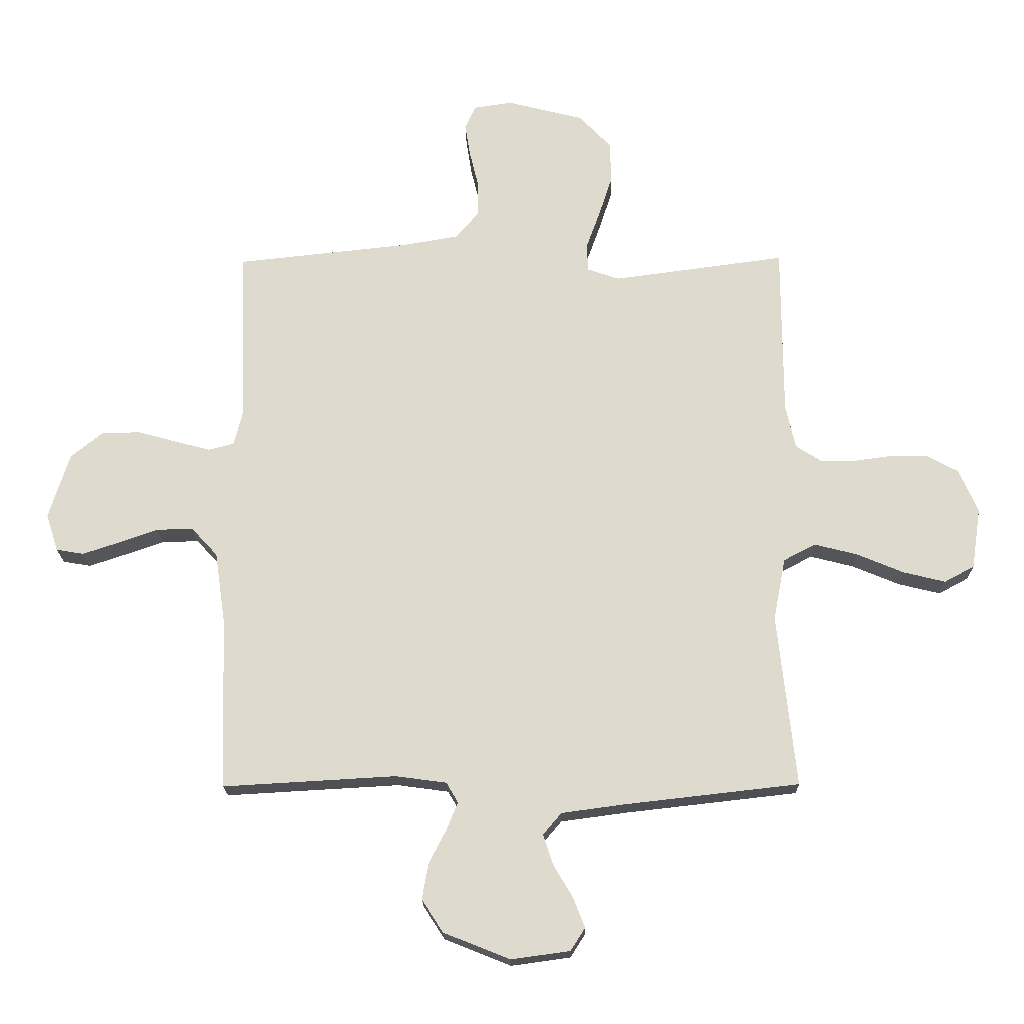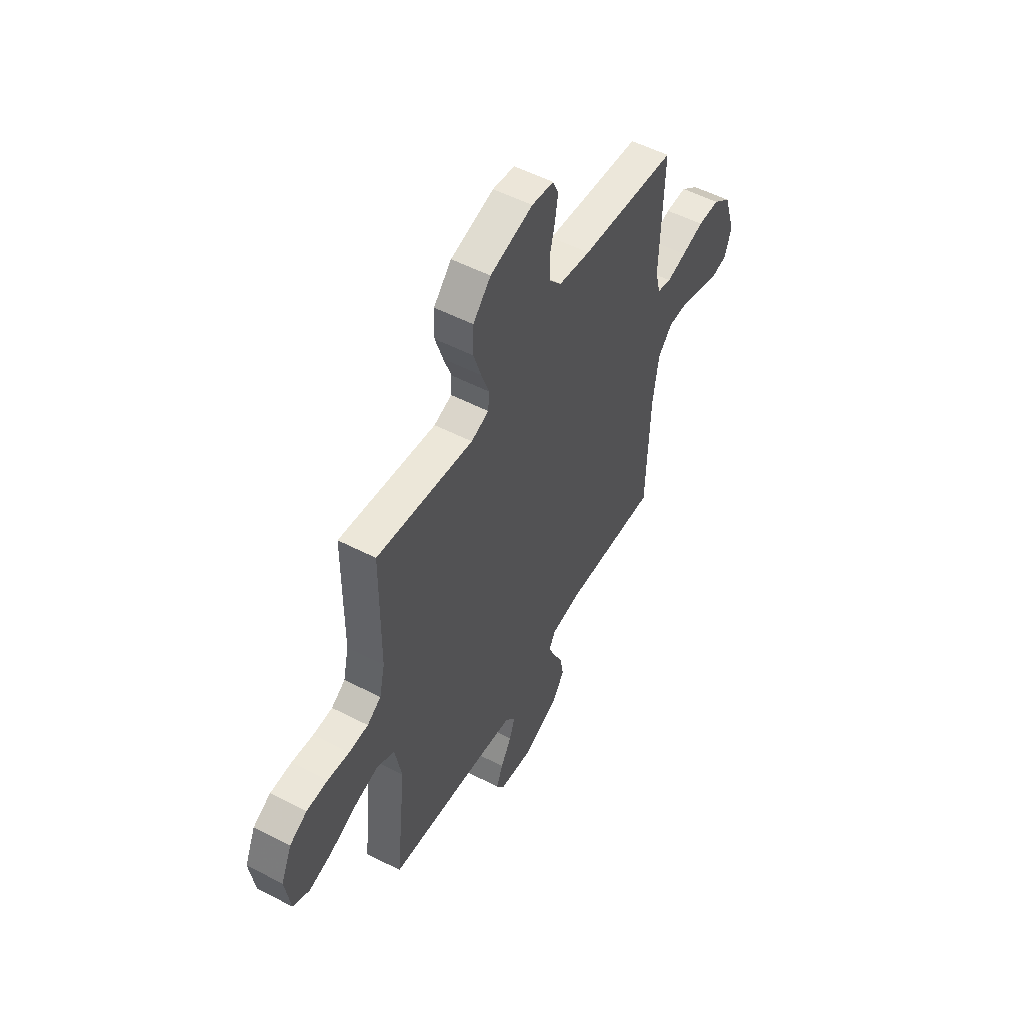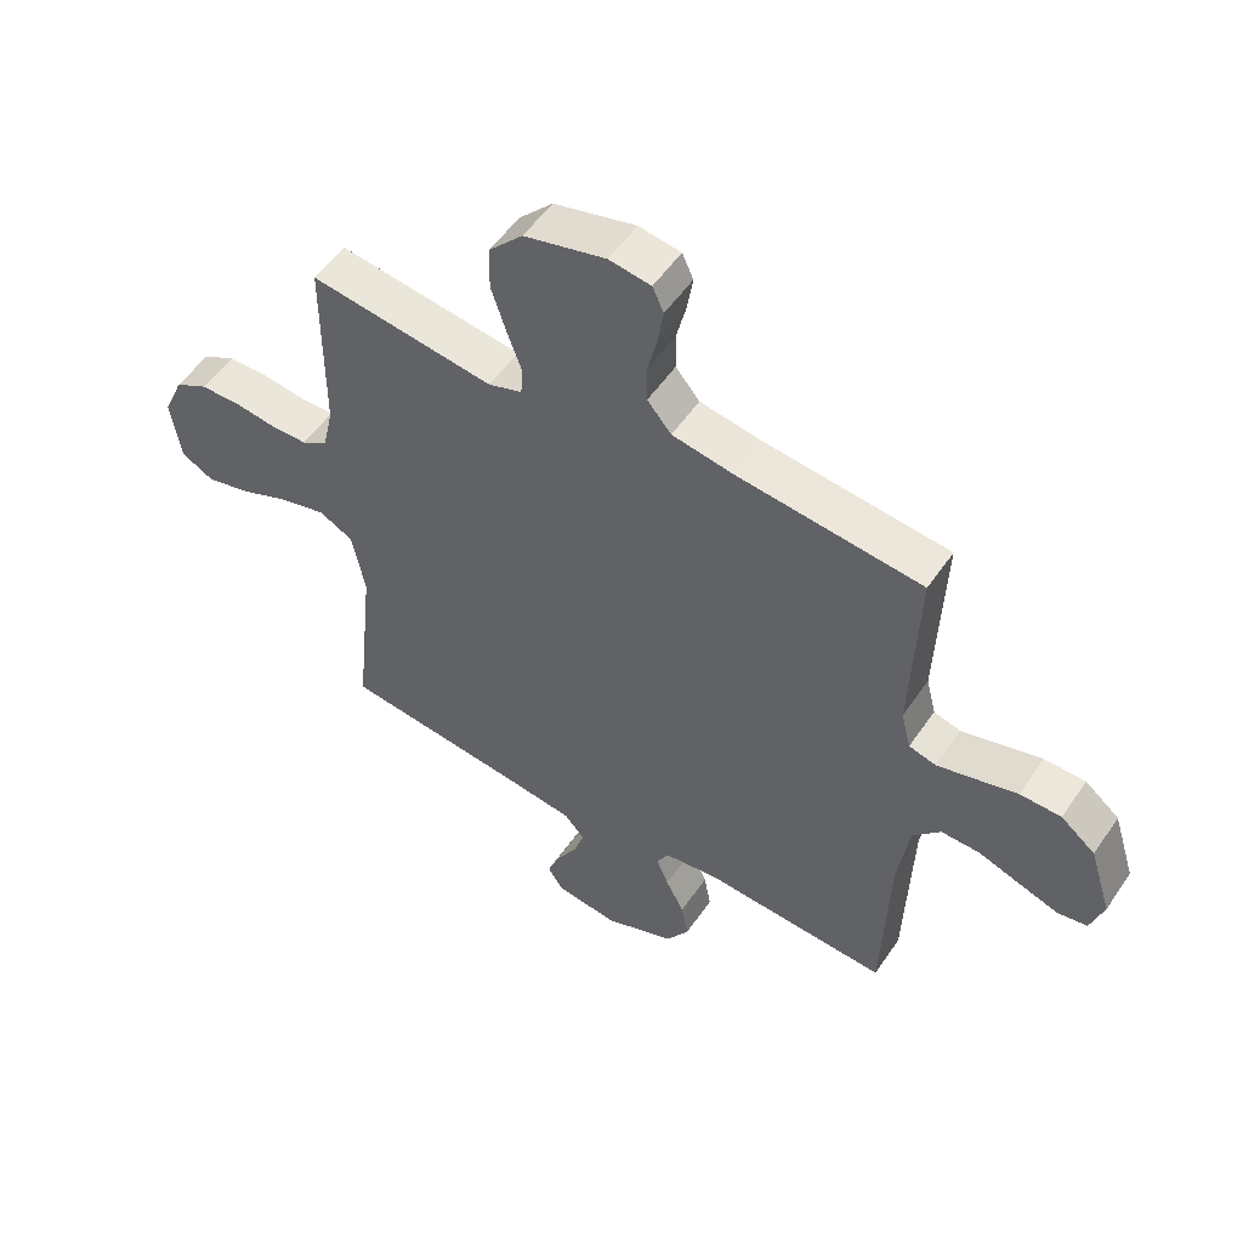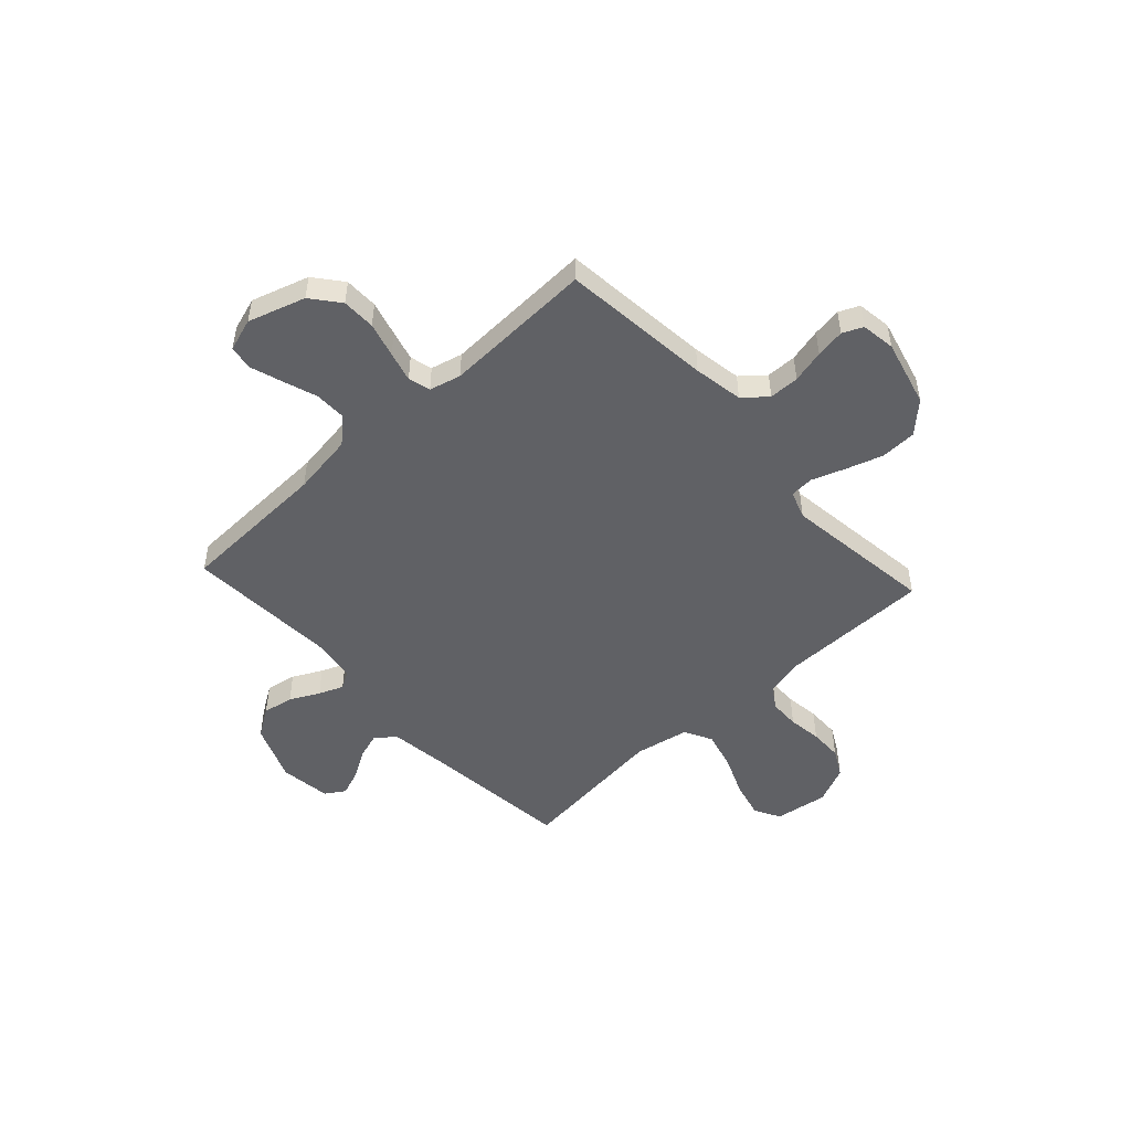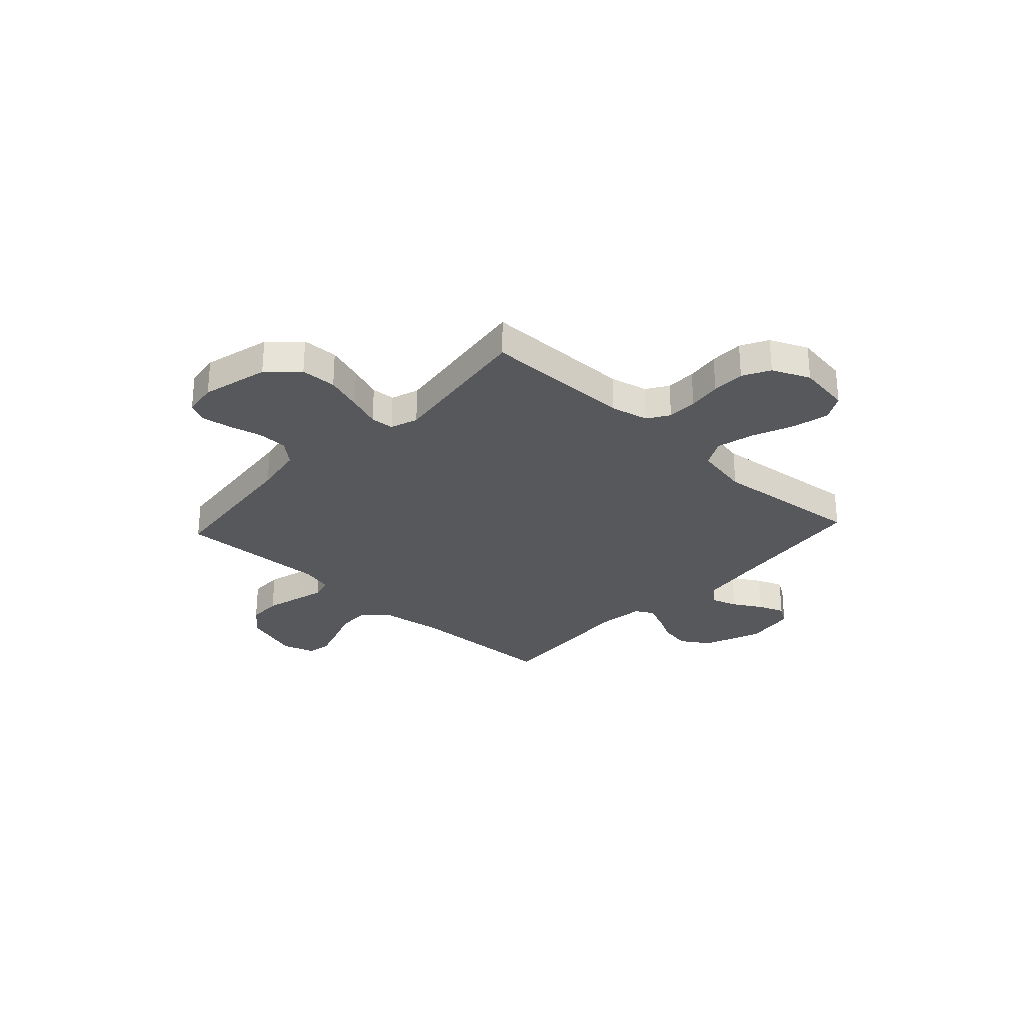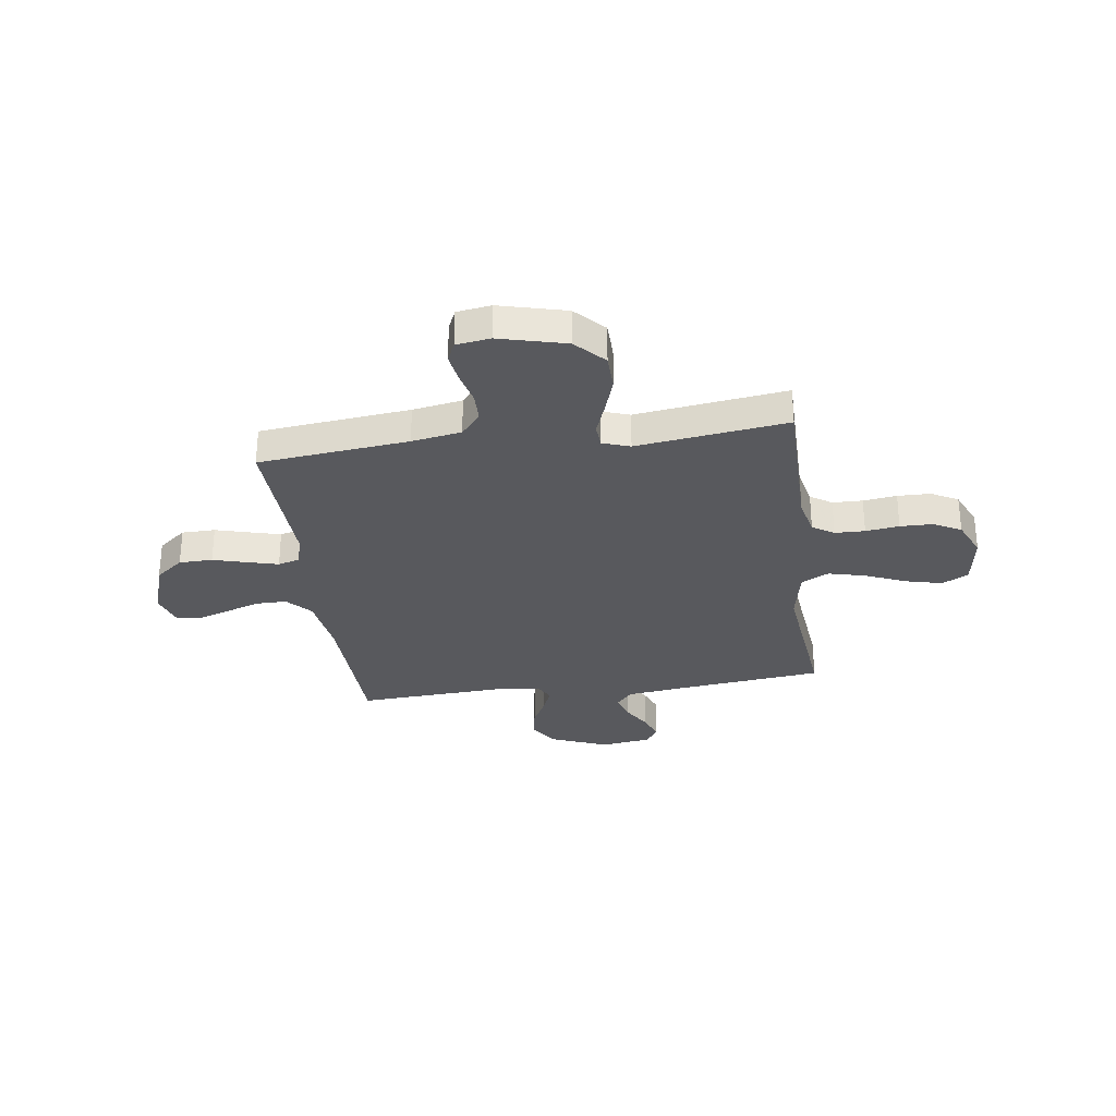
<metadata>
{"format":"obj","ext":"obj","renderer":"f3d","projection":"perspective","resolution":1024,"background":"white","views":[{"elev":-19.1,"azim":1.0,"up":"+Z"},{"elev":53.2,"azim":119.0,"up":"+Z"},{"elev":53.4,"azim":-146.5,"up":"+Z"},{"elev":-50.1,"azim":-47.4,"up":"+Y"},{"elev":-28.8,"azim":47.2,"up":"+Y"},{"elev":-30.2,"azim":7.8,"up":"+Y"}]}
</metadata>
<code>
v -0.5 0.07 0.5
v -0.2 0.07 0.532
v -0.101 0.07 0.549
v -0.062 0.07 0.595
v -0.061 0.07 0.655
v -0.077 0.07 0.721
v -0.086 0.07 0.779
v -0.068 0.07 0.819
v 0 0.07 0.829
v 0.133 0.07 0.795
v 0.188 0.07 0.737
v 0.19 0.07 0.665
v 0.166 0.07 0.592
v 0.142 0.07 0.526
v 0.145 0.07 0.479
v 0.2 0.07 0.46
v 0.5 0.07 0.5
v 0.501 0.07 0.2
v 0.518 0.07 0.125
v 0.561 0.07 0.097
v 0.621 0.07 0.096
v 0.688 0.07 0.105
v 0.754 0.07 0.104
v 0.808 0.07 0.075
v 0.841 0.07 0
v 0.825 0.07 -0.106
v 0.773 0.07 -0.134
v 0.7 0.07 -0.116
v 0.619 0.07 -0.082
v 0.544 0.07 -0.063
v 0.489 0.07 -0.092
v 0.468 0.07 -0.2
v 0.5 0.07 -0.5
v 0.2 0.07 -0.534
v 0.088 0.07 -0.549
v 0.056 0.07 -0.587
v 0.073 0.07 -0.639
v 0.107 0.07 -0.696
v 0.127 0.07 -0.748
v 0.102 0.07 -0.787
v 0 0.07 -0.801
v -0.115 0.07 -0.755
v -0.152 0.07 -0.698
v -0.141 0.07 -0.637
v -0.111 0.07 -0.579
v -0.091 0.07 -0.53
v -0.111 0.07 -0.495
v -0.2 0.07 -0.483
v -0.5 0.07 -0.5
v -0.51 0.07 -0.2
v -0.528 0.07 -0.076
v -0.573 0.07 -0.027
v -0.636 0.07 -0.028
v -0.705 0.07 -0.052
v -0.768 0.07 -0.073
v -0.816 0.07 -0.065
v -0.837 0.07 0
v -0.801 0.07 0.114
v -0.745 0.07 0.159
v -0.678 0.07 0.16
v -0.609 0.07 0.141
v -0.549 0.07 0.125
v -0.505 0.07 0.137
v -0.489 0.07 0.2
v -0.5 0 0.5
v -0.2 0 0.532
v -0.101 0 0.549
v -0.062 0 0.595
v -0.061 0 0.655
v -0.077 0 0.721
v -0.086 0 0.779
v -0.068 0 0.819
v 0 0 0.829
v 0.133 0 0.795
v 0.188 0 0.737
v 0.19 0 0.665
v 0.166 0 0.592
v 0.142 0 0.526
v 0.145 0 0.479
v 0.2 0 0.46
v 0.5 0 0.5
v 0.501 0 0.2
v 0.518 0 0.125
v 0.561 0 0.097
v 0.621 0 0.096
v 0.688 0 0.105
v 0.754 0 0.104
v 0.808 0 0.075
v 0.841 0 0
v 0.825 0 -0.106
v 0.773 0 -0.134
v 0.7 0 -0.116
v 0.619 0 -0.082
v 0.544 0 -0.063
v 0.489 0 -0.092
v 0.468 0 -0.2
v 0.5 0 -0.5
v 0.2 0 -0.534
v 0.088 0 -0.549
v 0.056 0 -0.587
v 0.073 0 -0.639
v 0.107 0 -0.696
v 0.127 0 -0.748
v 0.102 0 -0.787
v 0 0 -0.801
v -0.115 0 -0.755
v -0.152 0 -0.698
v -0.141 0 -0.637
v -0.111 0 -0.579
v -0.091 0 -0.53
v -0.111 0 -0.495
v -0.2 0 -0.483
v -0.5 0 -0.5
v -0.51 0 -0.2
v -0.528 0 -0.076
v -0.573 0 -0.027
v -0.636 0 -0.028
v -0.705 0 -0.052
v -0.768 0 -0.073
v -0.816 0 -0.065
v -0.837 0 0
v -0.801 0 0.114
v -0.745 0 0.159
v -0.678 0 0.16
v -0.609 0 0.141
v -0.549 0 0.125
v -0.505 0 0.137
v -0.489 0 0.2
f 59 60 61
f 58 59 61
f 57 58 61
f 56 57 61
f 55 56 61
f 54 55 61
f 53 54 61
f 52 53 61 62
f 51 52 62 63
f 48 49 50
f 51 63 64
f 50 51 64
f 48 50 64
f 47 48 64
f 43 44 45
f 42 43 45
f 41 42 45
f 40 41 45
f 39 40 45
f 38 39 45
f 37 38 45
f 36 37 45 46
f 64 1 2
f 47 64 2
f 46 47 2
f 36 46 2
f 35 36 2
f 27 28 29
f 26 27 29
f 25 26 29
f 24 25 29
f 23 24 29
f 22 23 29
f 21 22 29
f 20 21 29 30
f 19 20 30 31
f 16 17 18
f 19 31 32
f 18 19 32
f 16 18 32
f 15 16 32
f 12 13 14
f 11 12 14
f 10 11 14
f 9 10 14
f 8 9 14
f 7 8 14
f 6 7 14
f 5 6 14
f 4 5 14 15
f 34 35 2 3
f 32 33 34
f 15 32 34
f 4 15 34
f 3 4 34
f 125 124 123
f 125 123 122
f 125 122 121
f 125 121 120
f 125 120 119
f 125 119 118
f 125 118 117
f 126 125 117 116
f 127 126 116 115
f 114 113 112
f 128 127 115
f 128 115 114
f 128 114 112
f 128 112 111
f 109 108 107
f 109 107 106
f 109 106 105
f 109 105 104
f 109 104 103
f 109 103 102
f 109 102 101
f 110 109 101 100
f 66 65 128
f 66 128 111
f 66 111 110
f 66 110 100
f 66 100 99
f 93 92 91
f 93 91 90
f 93 90 89
f 93 89 88
f 93 88 87
f 93 87 86
f 93 86 85
f 94 93 85 84
f 95 94 84 83
f 82 81 80
f 96 95 83
f 96 83 82
f 96 82 80
f 96 80 79
f 78 77 76
f 78 76 75
f 78 75 74
f 78 74 73
f 78 73 72
f 78 72 71
f 78 71 70
f 78 70 69
f 79 78 69 68
f 67 66 99 98
f 98 97 96
f 98 96 79
f 98 79 68
f 98 68 67
f 1 65 66 2
f 2 66 67 3
f 3 67 68 4
f 4 68 69 5
f 5 69 70 6
f 6 70 71 7
f 7 71 72 8
f 8 72 73 9
f 9 73 74 10
f 10 74 75 11
f 11 75 76 12
f 12 76 77 13
f 13 77 78 14
f 14 78 79 15
f 15 79 80 16
f 16 80 81 17
f 17 81 82 18
f 18 82 83 19
f 19 83 84 20
f 20 84 85 21
f 21 85 86 22
f 22 86 87 23
f 23 87 88 24
f 24 88 89 25
f 25 89 90 26
f 26 90 91 27
f 27 91 92 28
f 28 92 93 29
f 29 93 94 30
f 30 94 95 31
f 31 95 96 32
f 32 96 97 33
f 33 97 98 34
f 34 98 99 35
f 35 99 100 36
f 36 100 101 37
f 37 101 102 38
f 38 102 103 39
f 39 103 104 40
f 40 104 105 41
f 41 105 106 42
f 42 106 107 43
f 43 107 108 44
f 44 108 109 45
f 45 109 110 46
f 46 110 111 47
f 47 111 112 48
f 48 112 113 49
f 49 113 114 50
f 50 114 115 51
f 51 115 116 52
f 52 116 117 53
f 53 117 118 54
f 54 118 119 55
f 55 119 120 56
f 56 120 121 57
f 57 121 122 58
f 58 122 123 59
f 59 123 124 60
f 60 124 125 61
f 61 125 126 62
f 62 126 127 63
f 63 127 128 64
f 64 128 65 1

</code>
